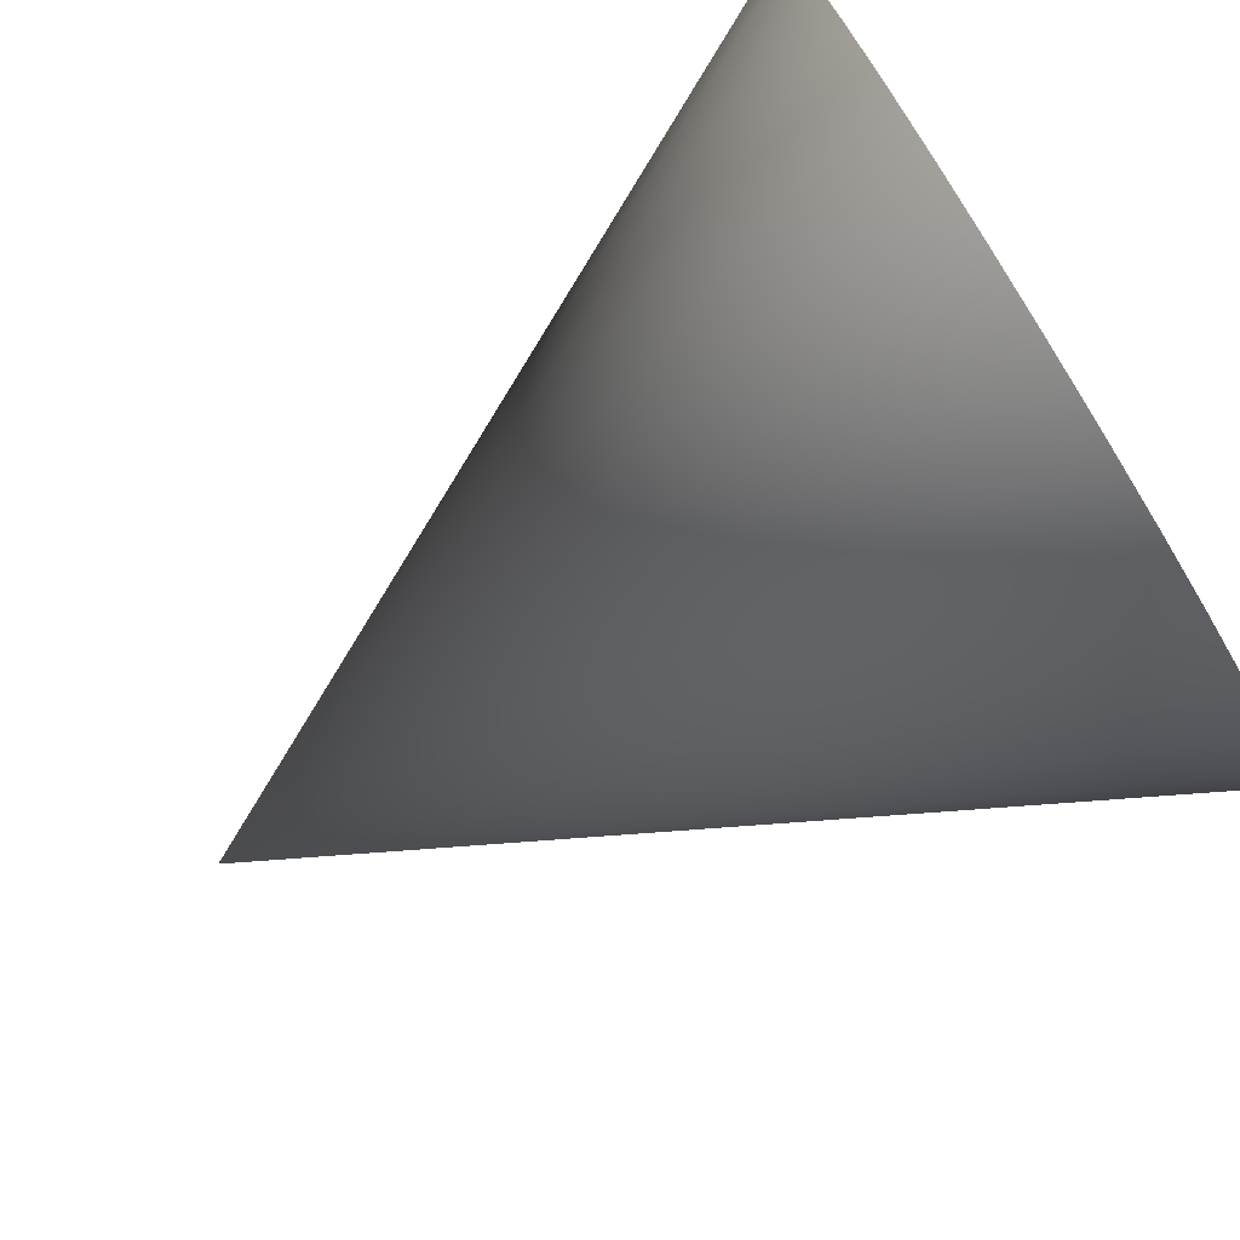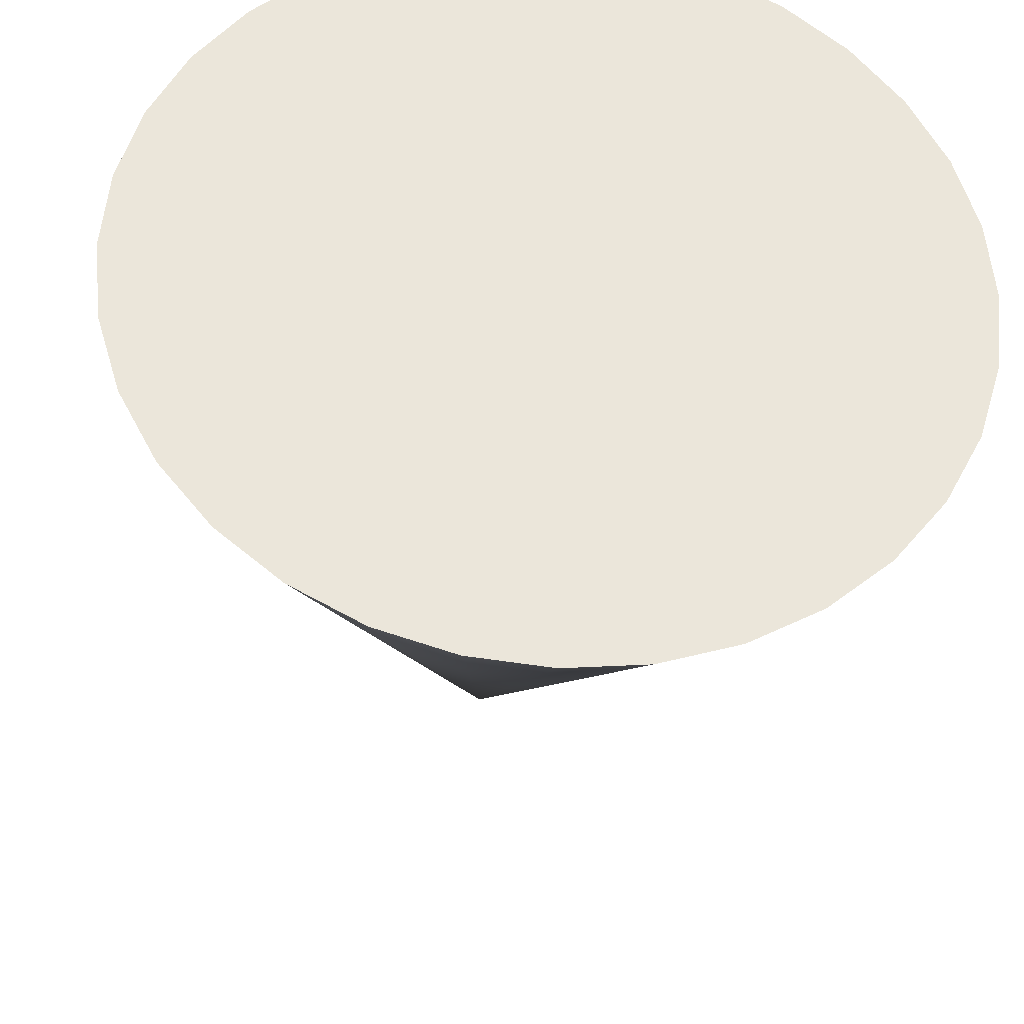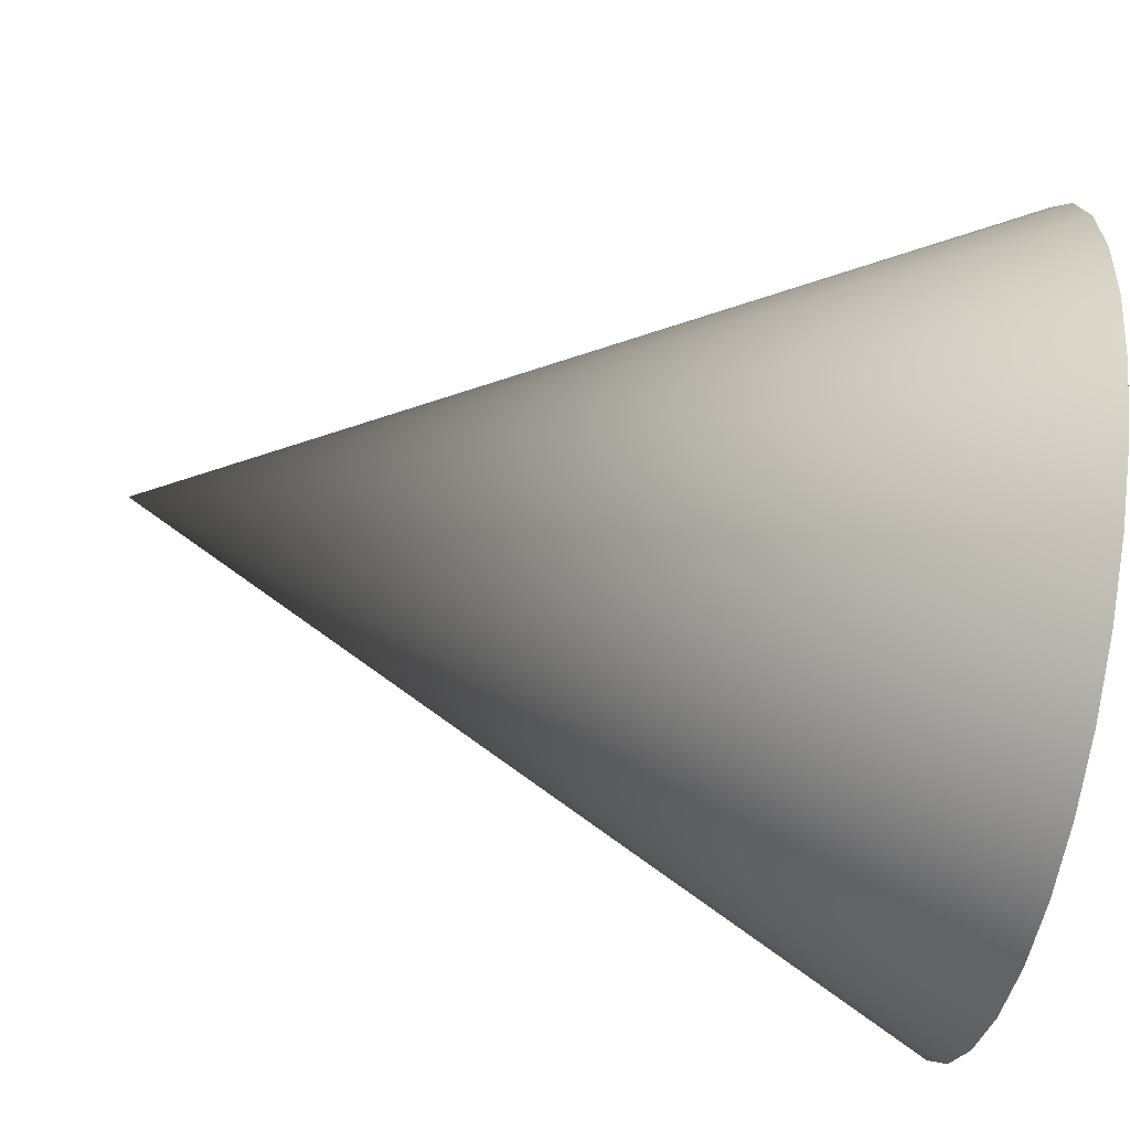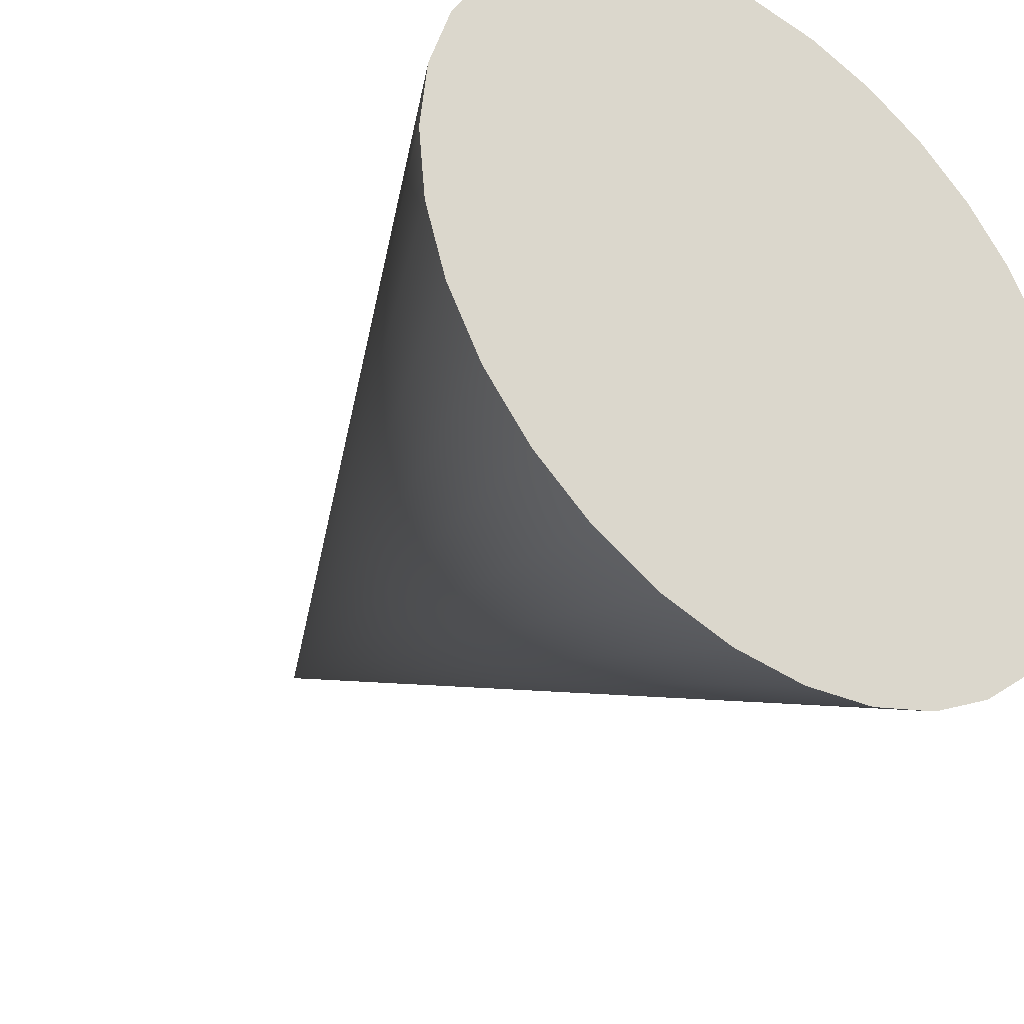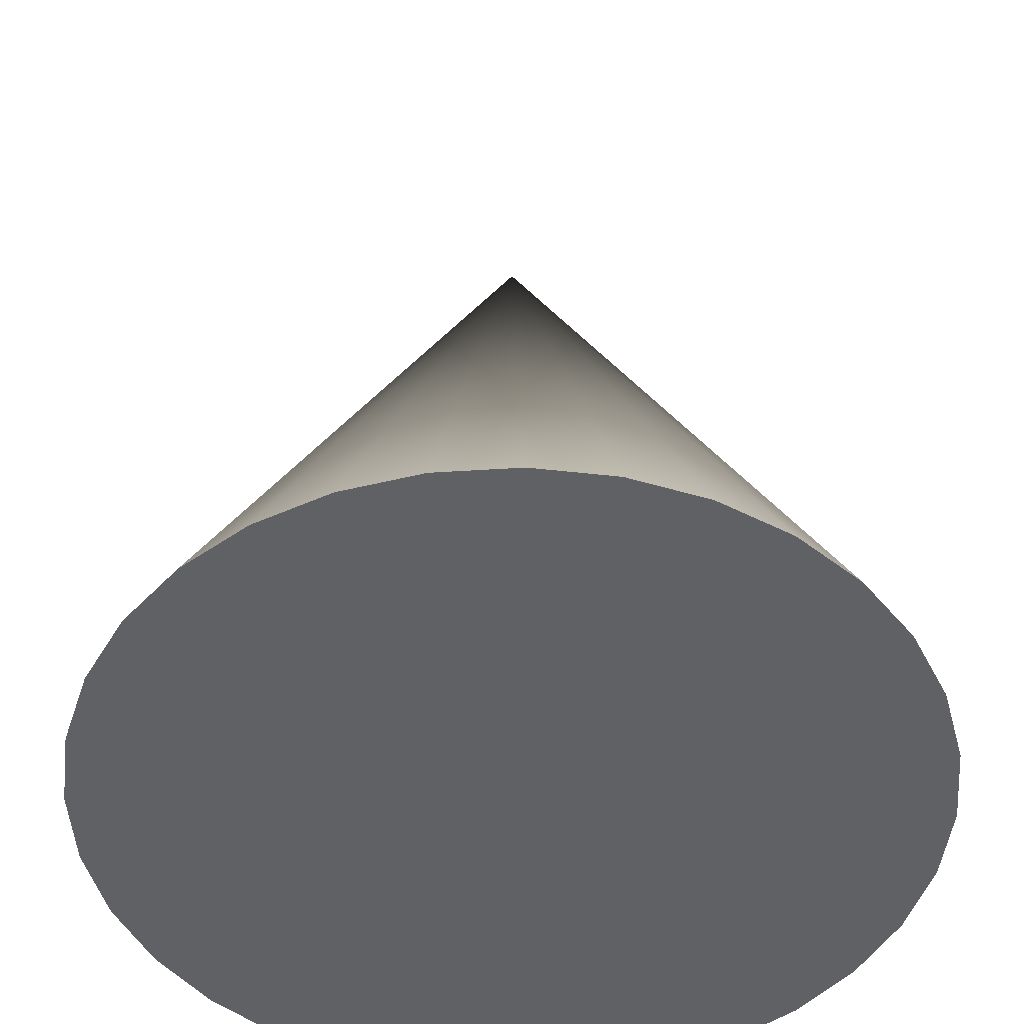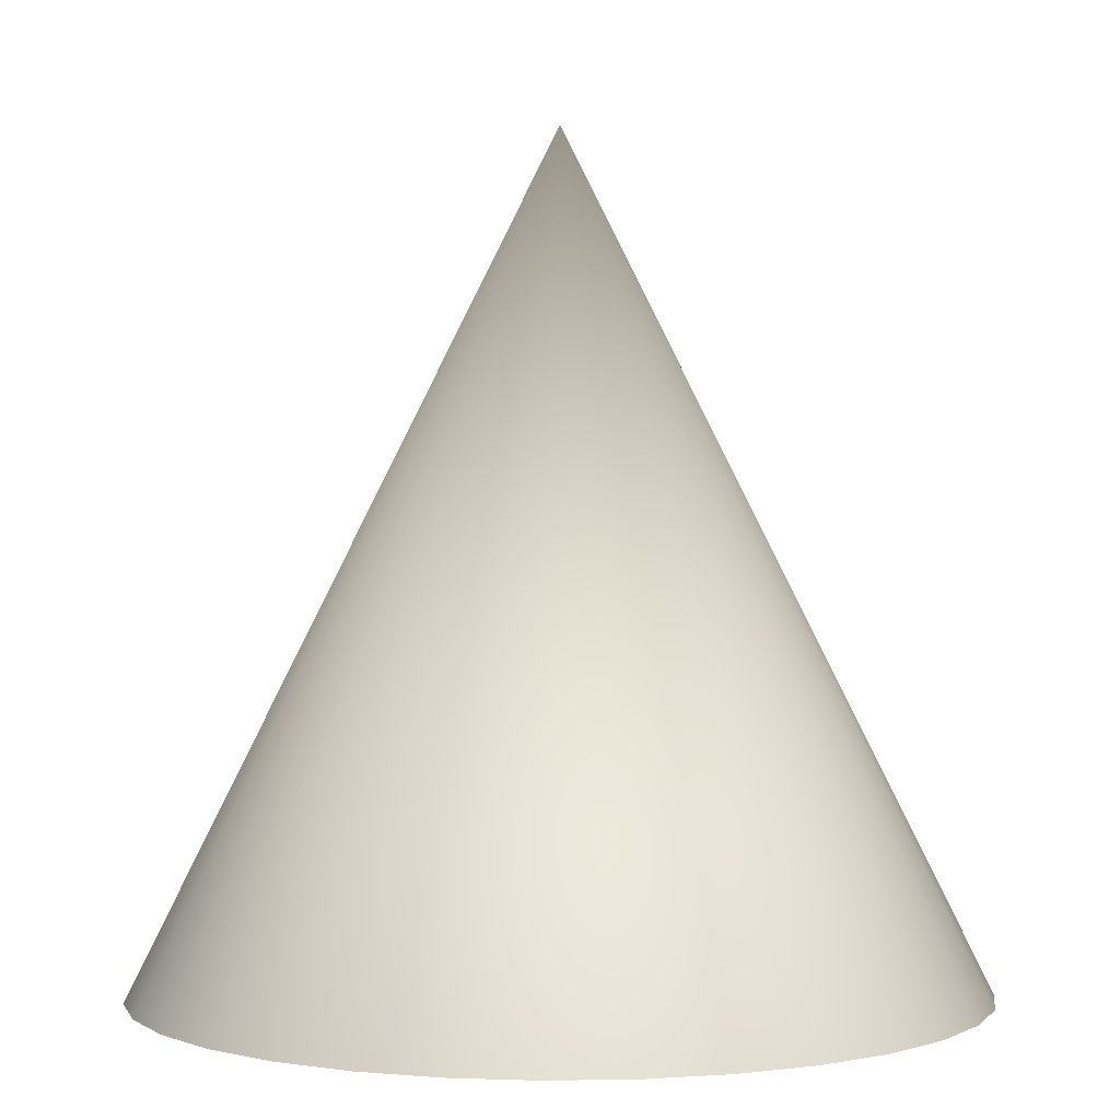
<metadata>
{"format":"obj","ext":"obj","renderer":"f3d","projection":"perspective","resolution":1024,"background":"white","views":[{"elev":-78.4,"azim":-58.2,"up":"+Z"},{"elev":-32.3,"azim":-5.3,"up":"+Z"},{"elev":-58.2,"azim":-100.4,"up":"+Z"},{"elev":-35.2,"azim":-37.1,"up":"+Z"},{"elev":-48.6,"azim":-102.8,"up":"+Y"},{"elev":1.5,"azim":137.2,"up":"+Y"}]}
</metadata>
<code>
o Cone
v 0 -1 1
v -0.1951 -1 0.9808
v -0.3827 -1 0.9239
v -0.5556 -1 0.8315
v -0.7071 -1 0.7071
v -0.8315 -1 0.5556
v -0.9239 -1 0.3827
v -0.9808 -1 0.1951
v -1 -1 0
v -0.9808 -1 -0.1951
v -0.9239 -1 -0.3827
v -0.8315 -1 -0.5556
v -0.7071 -1 -0.7071
v -0.5556 -1 -0.8315
v -0.3827 -1 -0.9239
v -0.1951 -1 -0.9808
v 0 -1 -1
v 0.1951 -1 -0.9808
v 0.3827 -1 -0.9239
v 0.5556 -1 -0.8315
v 0.7071 -1 -0.7071
v 0.8315 -1 -0.5556
v 0.9239 -1 -0.3827
v 0 1 0
v 0.9808 -1 -0.1951
v 1 -1 1e-06
v 0.9808 -1 0.1951
v 0.9239 -1 0.3827
v 0.8315 -1 0.5556
v 0.7071 -1 0.7071
v 0.5556 -1 0.8315
v 0.3827 -1 0.9239
v 0.1951 -1 0.9808
v 0 -1 1
v -0.1951 -1 0.9808
v -0.3827 -1 0.9239
v -0.5556 -1 0.8315
v -0.7071 -1 0.7071
v -0.8315 -1 0.5556
v -0.9239 -1 0.3827
v -0.9808 -1 0.1951
v -1 -1 0
v -0.9808 -1 -0.1951
v -0.9239 -1 -0.3827
v -0.8315 -1 -0.5556
v -0.7071 -1 -0.7071
v -0.5556 -1 -0.8315
v -0.3827 -1 -0.9239
v -0.1951 -1 -0.9808
v 0 -1 -1
v 0.1951 -1 -0.9808
v 0.3827 -1 -0.9239
v 0.5556 -1 -0.8315
v 0.7071 -1 -0.7071
v 0.8315 -1 -0.5556
v 0.9239 -1 -0.3827
v 0.9808 -1 -0.1951
v 1 -1 1e-06
v 0.9808 -1 0.1951
v 0.9239 -1 0.3827
v 0.8315 -1 0.5556
v 0.7071 -1 0.7071
v 0.5556 -1 0.8315
v 0.3827 -1 0.9239
v 0.1951 -1 0.9808
f 1 24 2
f 2 24 3
f 3 24 4
f 4 24 5
f 5 24 6
f 6 24 7
f 7 24 8
f 8 24 9
f 9 24 10
f 10 24 11
f 11 24 12
f 12 24 13
f 13 24 14
f 14 24 15
f 15 24 16
f 16 24 17
f 17 24 18
f 18 24 19
f 19 24 20
f 20 24 21
f 21 24 22
f 22 24 23
f 23 24 25
f 25 24 26
f 26 24 27
f 27 24 28
f 28 24 29
f 29 24 30
f 30 24 31
f 31 24 32
f 32 24 33
f 33 24 1
f 41 49 57
f 65 34 35
f 35 36 37
f 37 38 39
f 39 40 37
f 40 41 37
f 41 42 43
f 43 44 41
f 44 45 41
f 45 46 49
f 46 47 49
f 47 48 49
f 49 50 51
f 51 52 53
f 53 54 55
f 55 56 57
f 57 58 59
f 59 60 61
f 61 62 65
f 62 63 65
f 63 64 65
f 65 35 37
f 49 51 57
f 51 53 57
f 53 55 57
f 57 59 65
f 59 61 65
f 65 37 41
f 41 45 49
f 65 41 57

</code>
